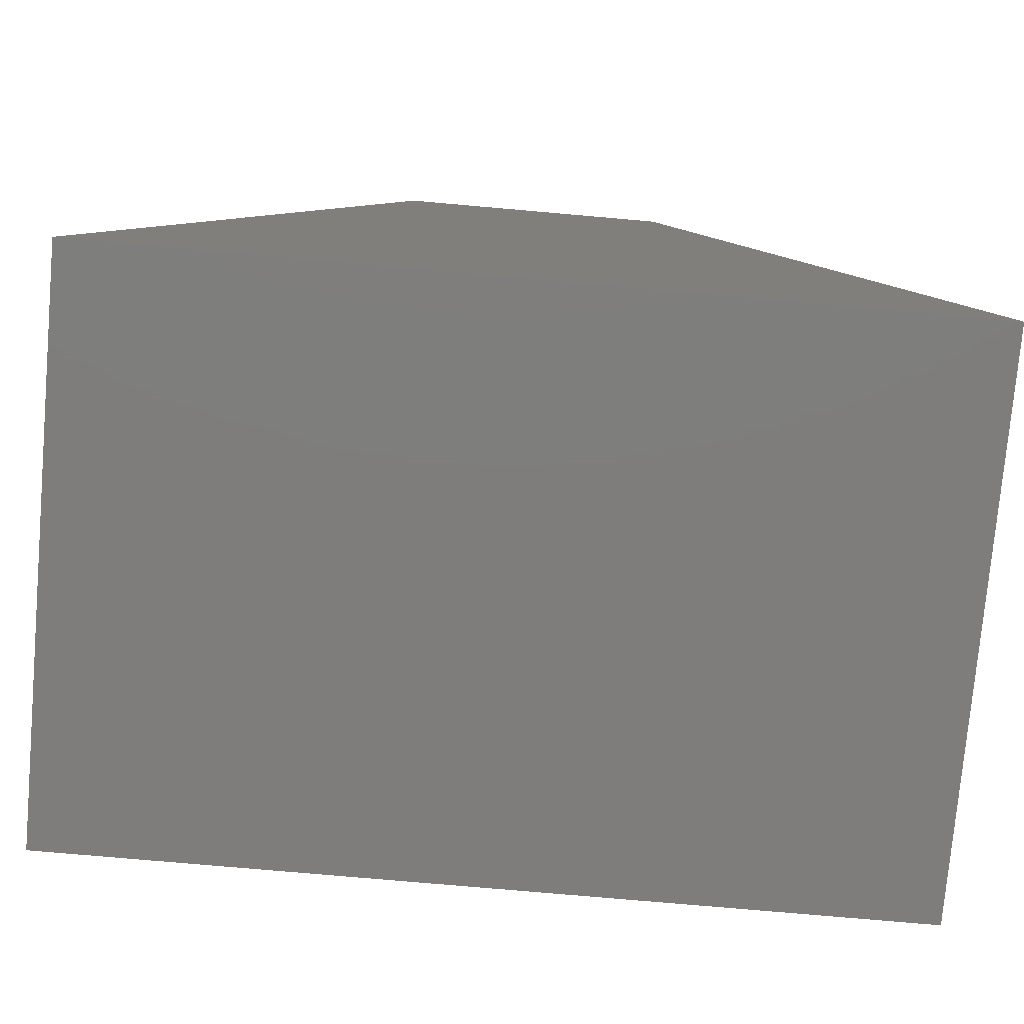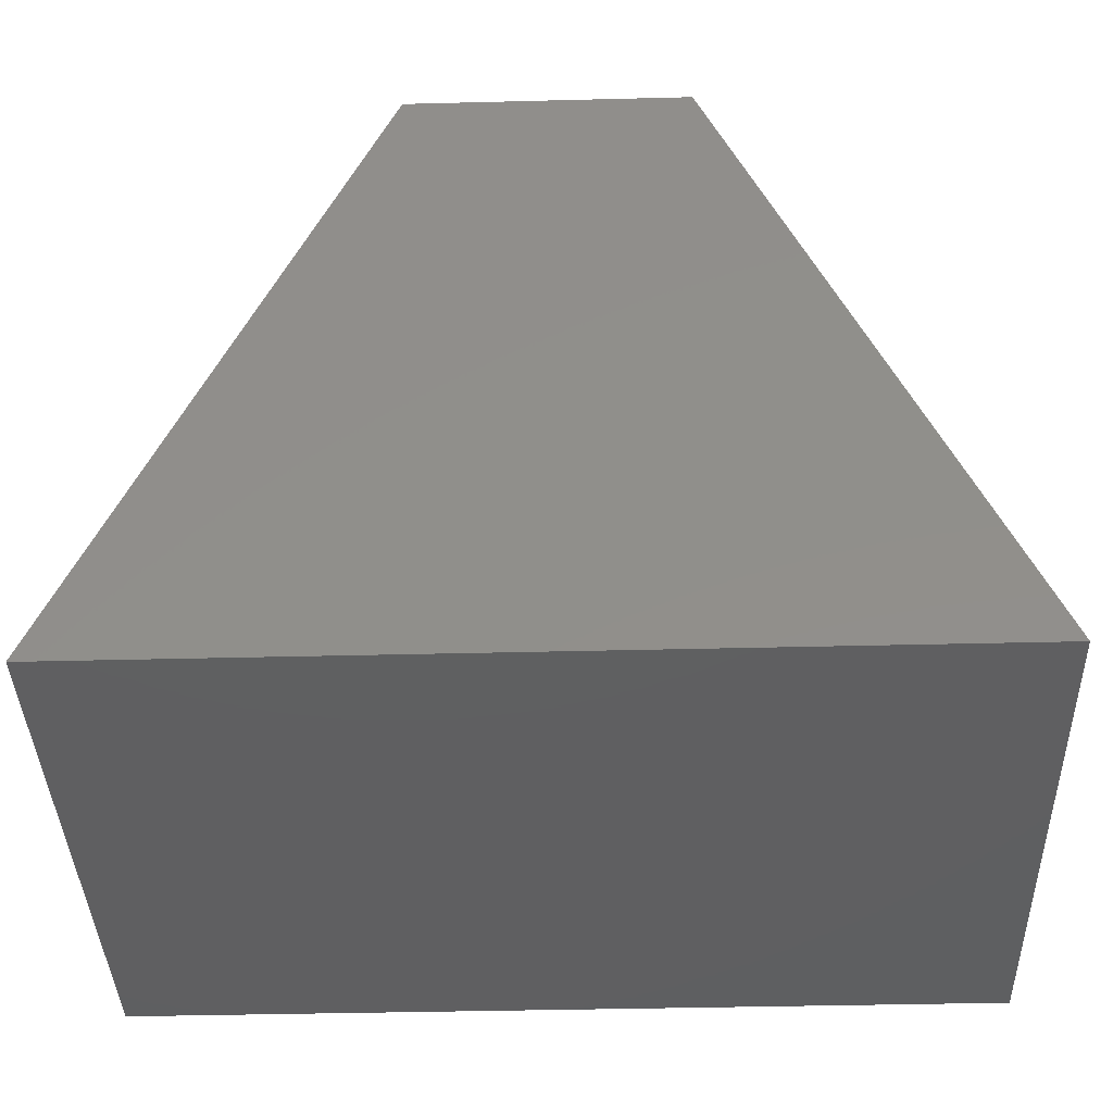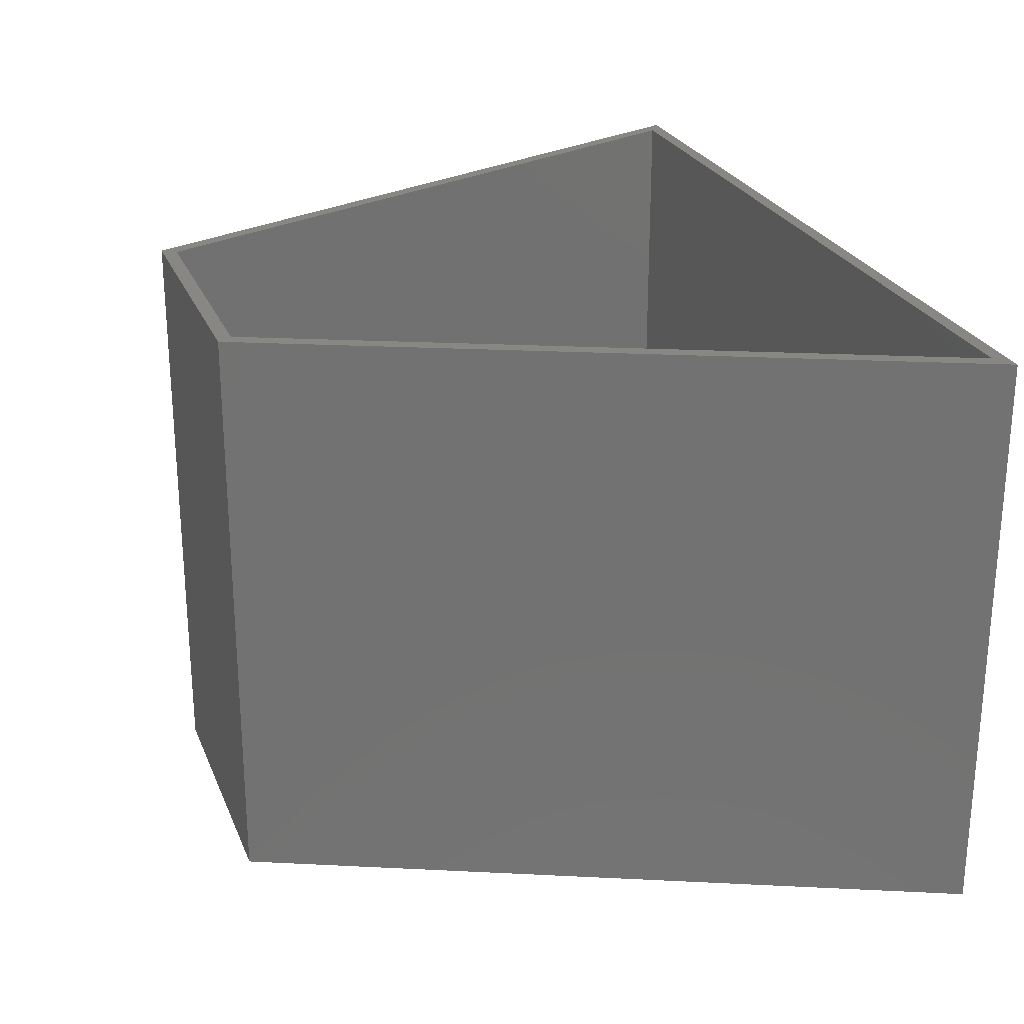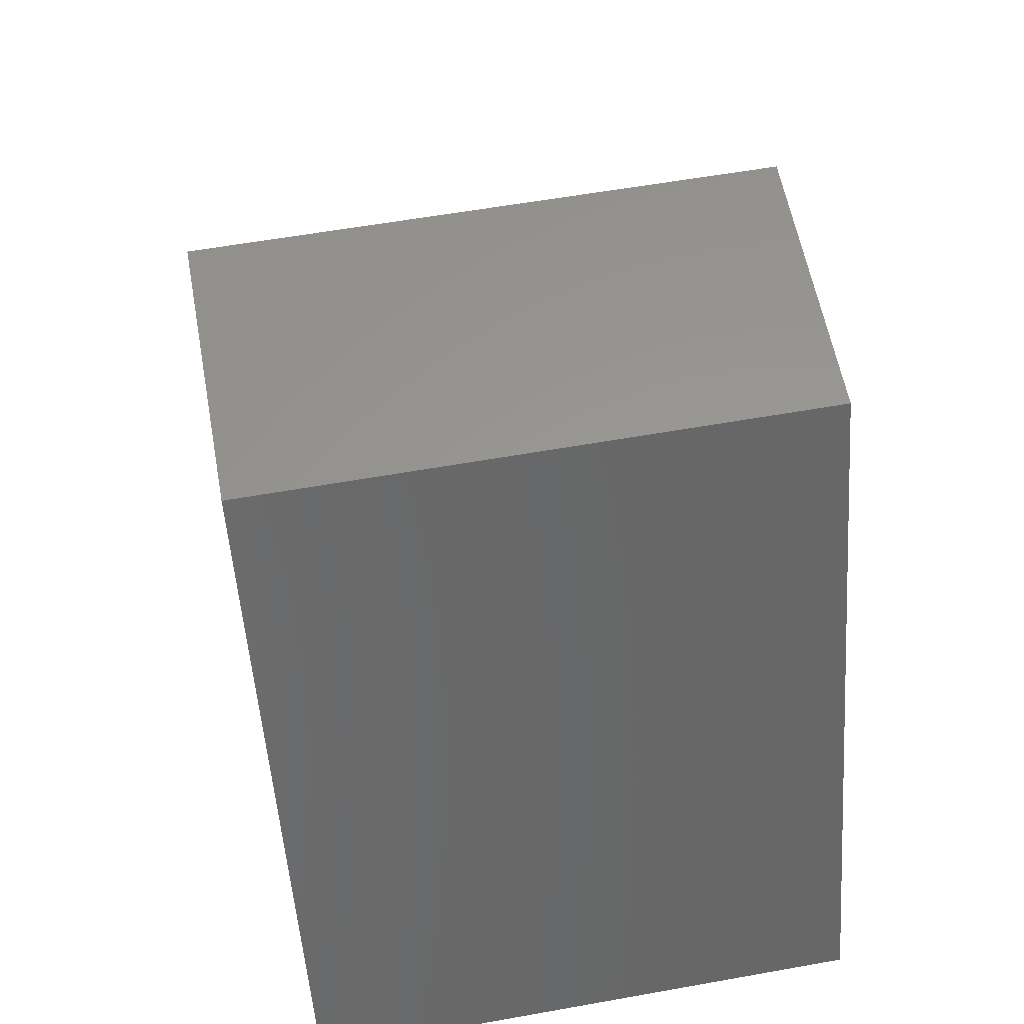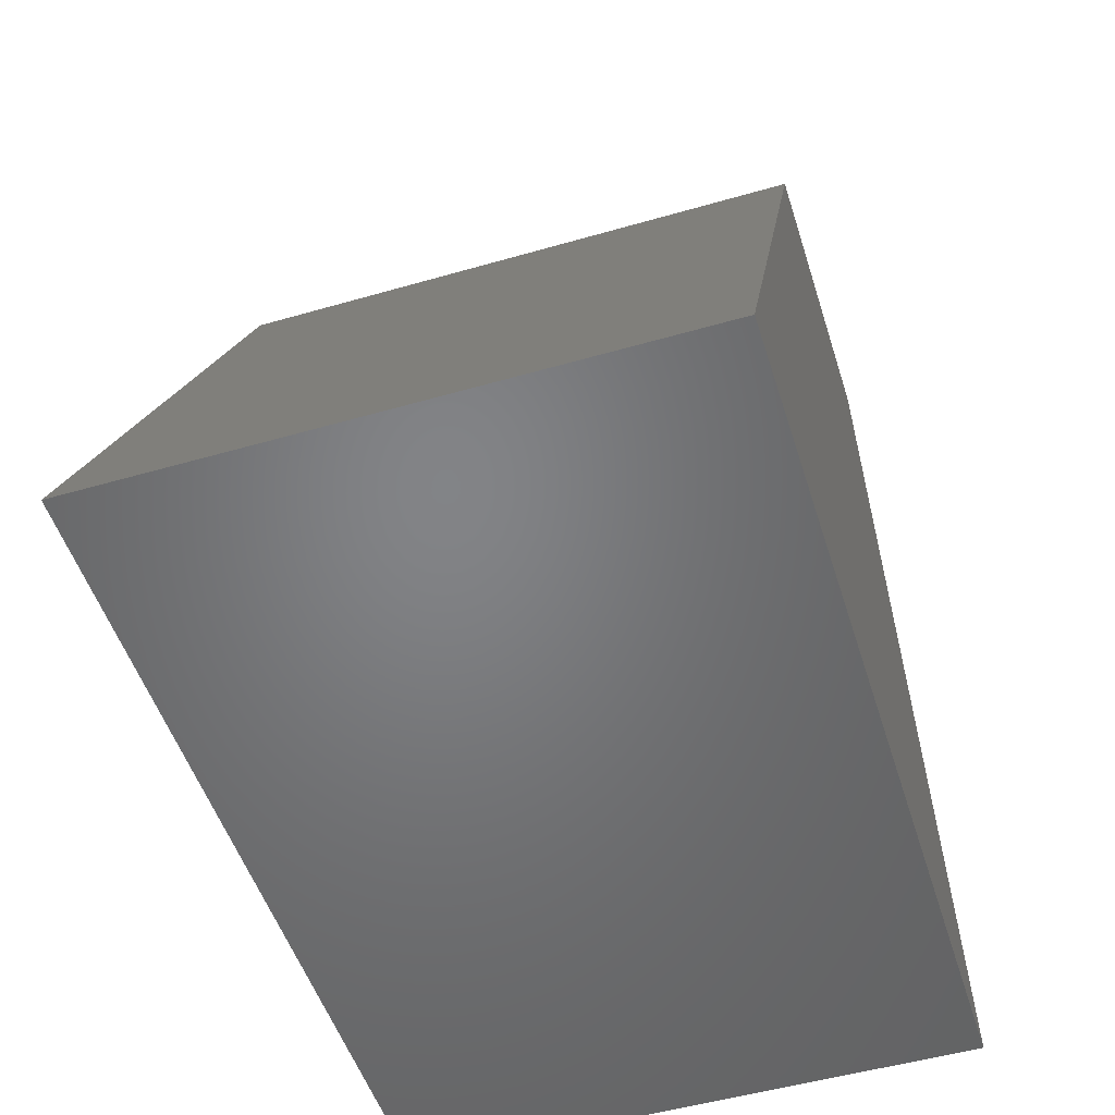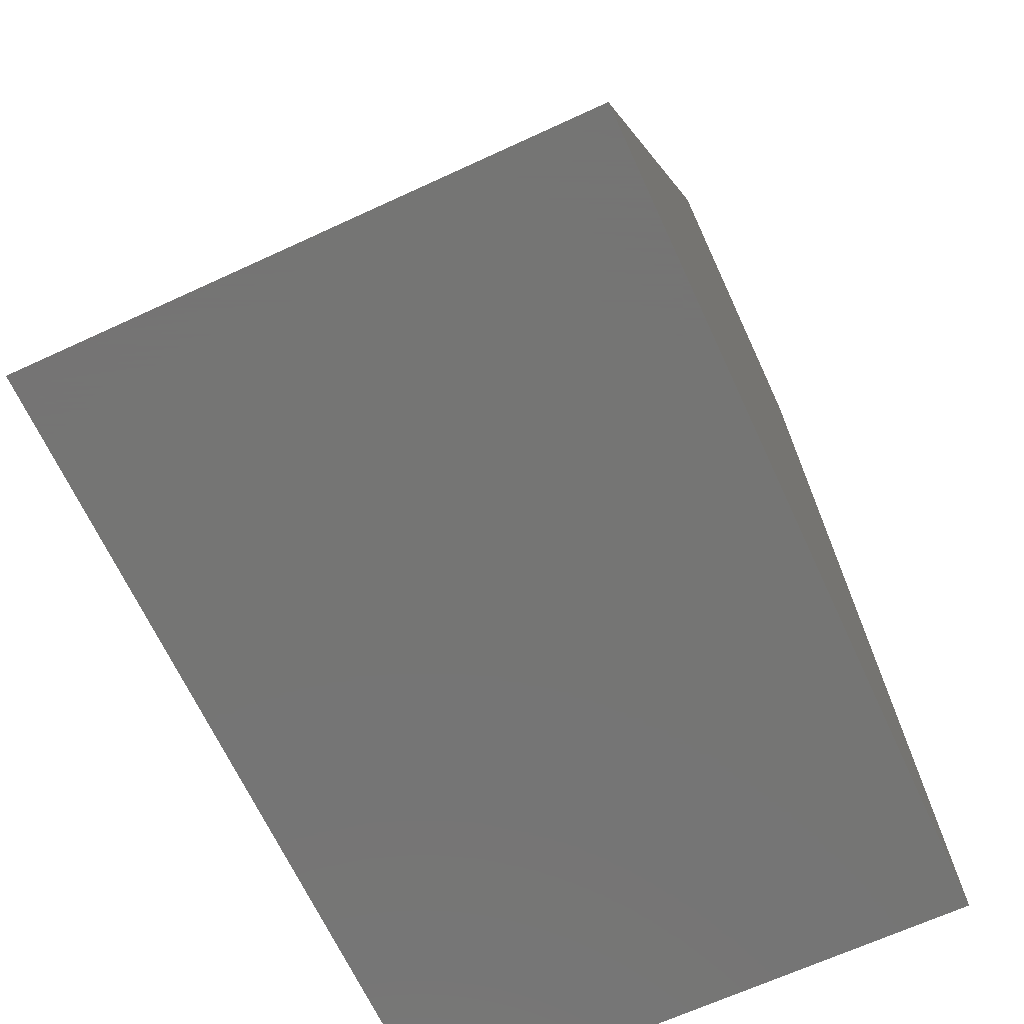
<metadata>
{"format":"stl","ext":"stl","renderer":"f3d","projection":"perspective","resolution":1024,"background":"white","views":[{"elev":-77.3,"azim":-5.0,"up":"+Z"},{"elev":-39.6,"azim":1.8,"up":"+Z"},{"elev":25.1,"azim":71.2,"up":"+Y"},{"elev":59.0,"azim":79.6,"up":"+Z"},{"elev":-51.4,"azim":-72.6,"up":"+Z"},{"elev":-67.1,"azim":-65.2,"up":"+Z"}]}
</metadata>
<code>
# stl→obj: 16 verts, 28 faces
v -0.7344 0 0
v -0.4107 3.594e-17 0.7485
v -0.4004 3.708e-17 0.7329
v -0.7106 2.64e-18 0.01562
v 0.2028 1.04e-16 0.01562
v 0.2266 1.067e-16 -5.884e-17
v -0.1074 6.961e-17 0.7329
v -0.09712 7.075e-17 0.7485
v -0.7106 -0.625 0.01562
v 0.2028 -0.625 0.01562
v -0.1074 -0.625 0.7329
v -0.4004 -0.625 0.7329
v -0.7344 -0.6406 0
v 0.2266 -0.6406 -5.884e-17
v -0.4107 -0.6406 0.7485
v -0.09712 -0.6406 0.7485
f 1 2 3
f 1 3 4
f 1 4 5
f 1 5 6
f 5 7 6
f 6 7 8
f 7 3 8
f 8 3 2
f 9 10 4
f 4 10 5
f 10 11 5
f 5 11 7
f 7 11 3
f 3 11 12
f 12 9 3
f 3 9 4
f 12 11 9
f 9 11 10
f 13 14 15
f 15 14 16
f 15 2 13
f 13 2 1
f 8 2 16
f 16 2 15
f 14 6 16
f 16 6 8
f 13 1 14
f 14 1 6

</code>
